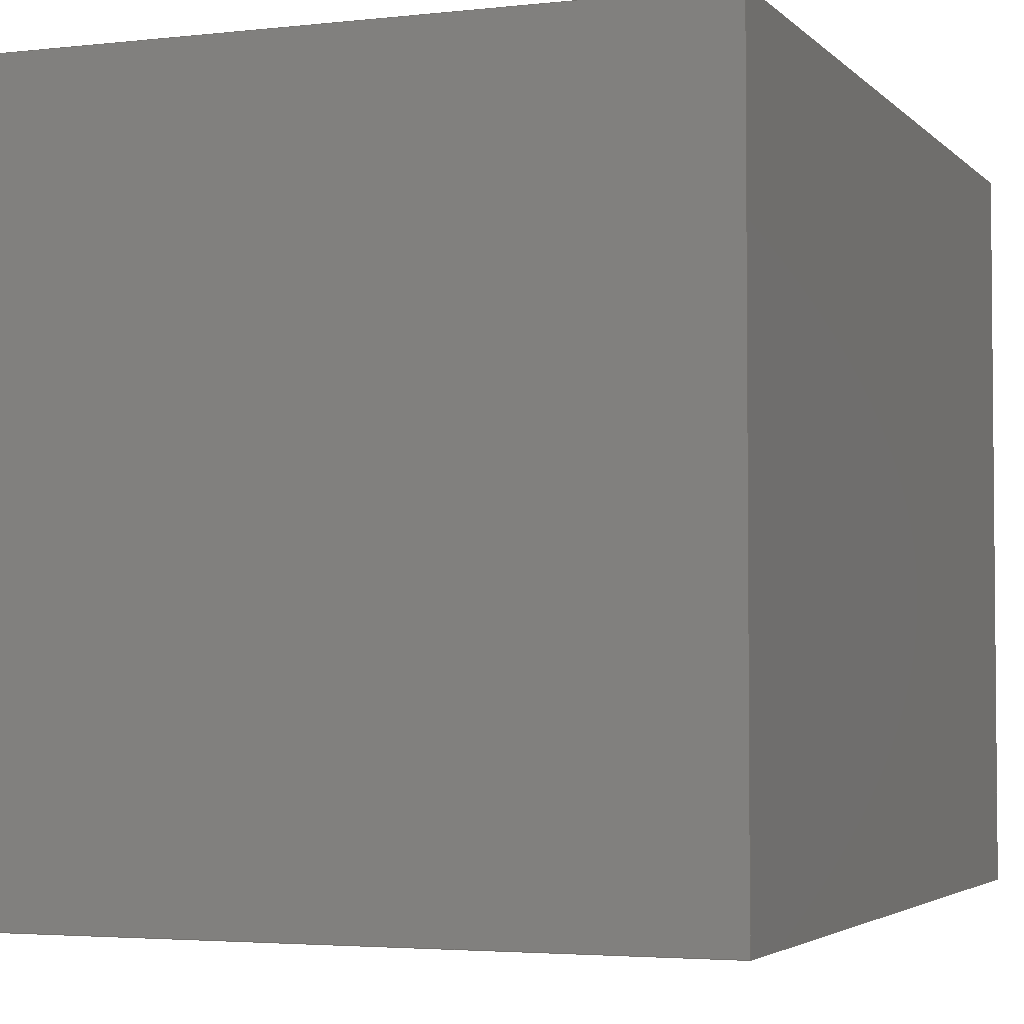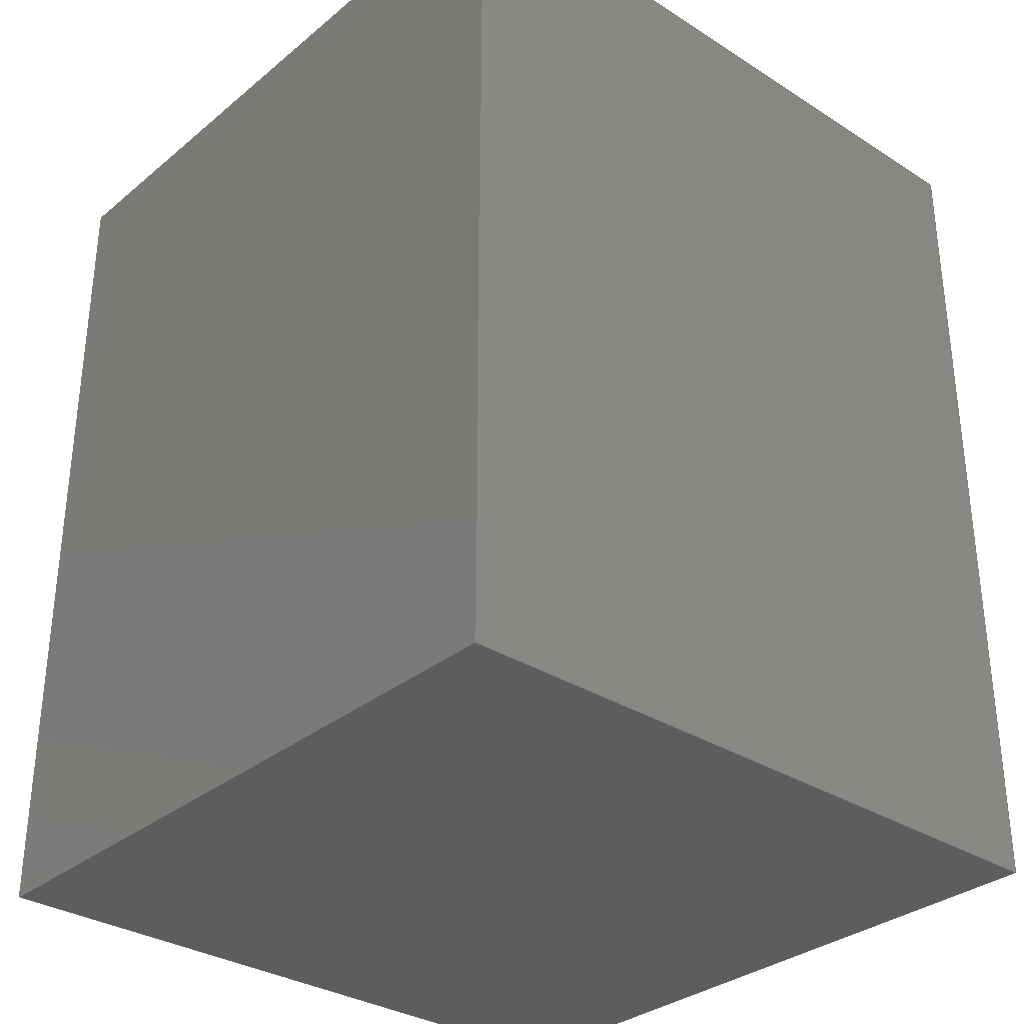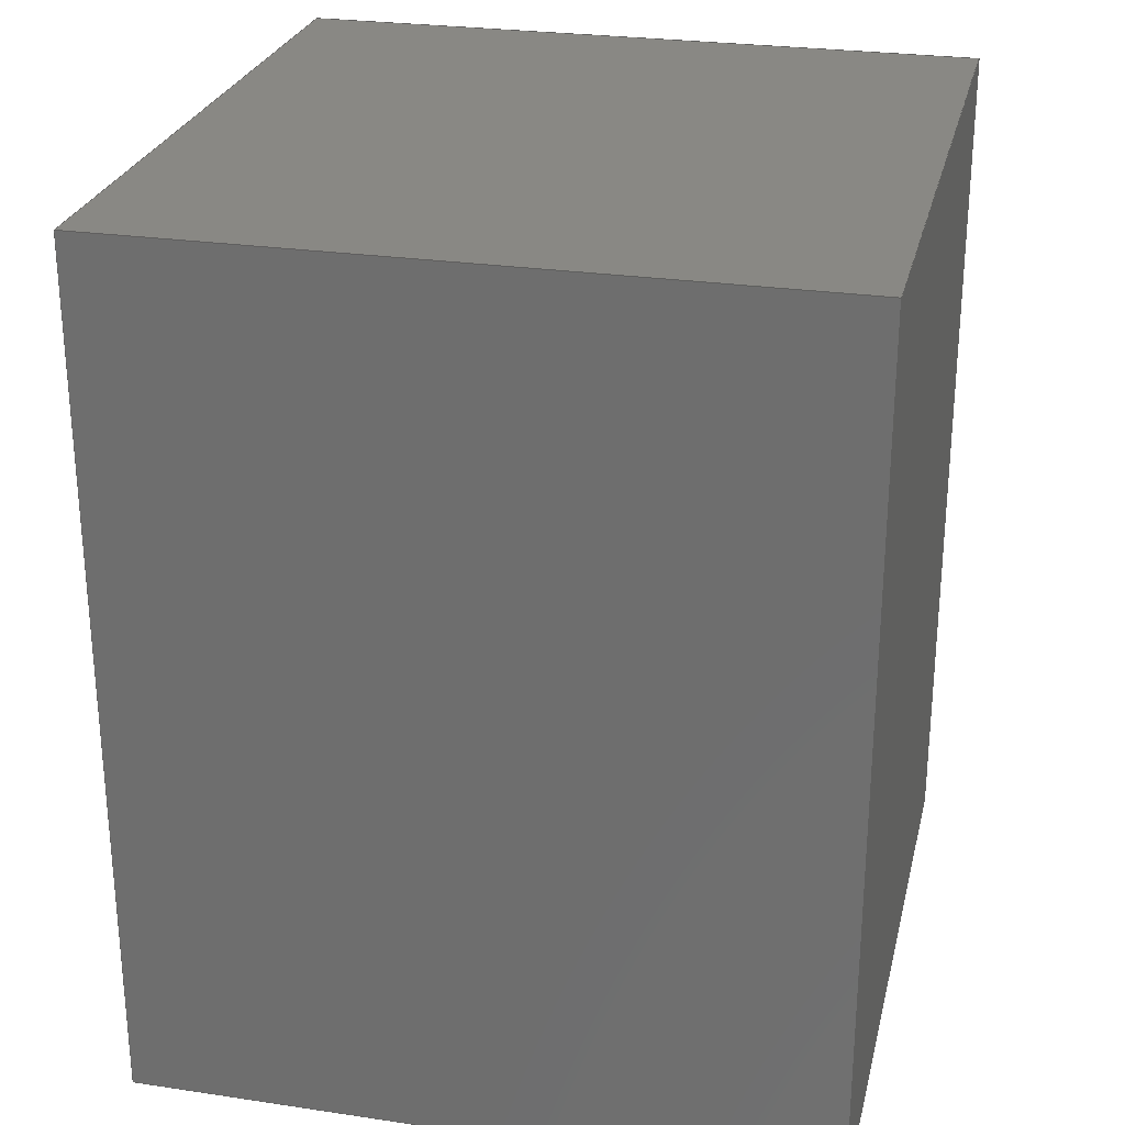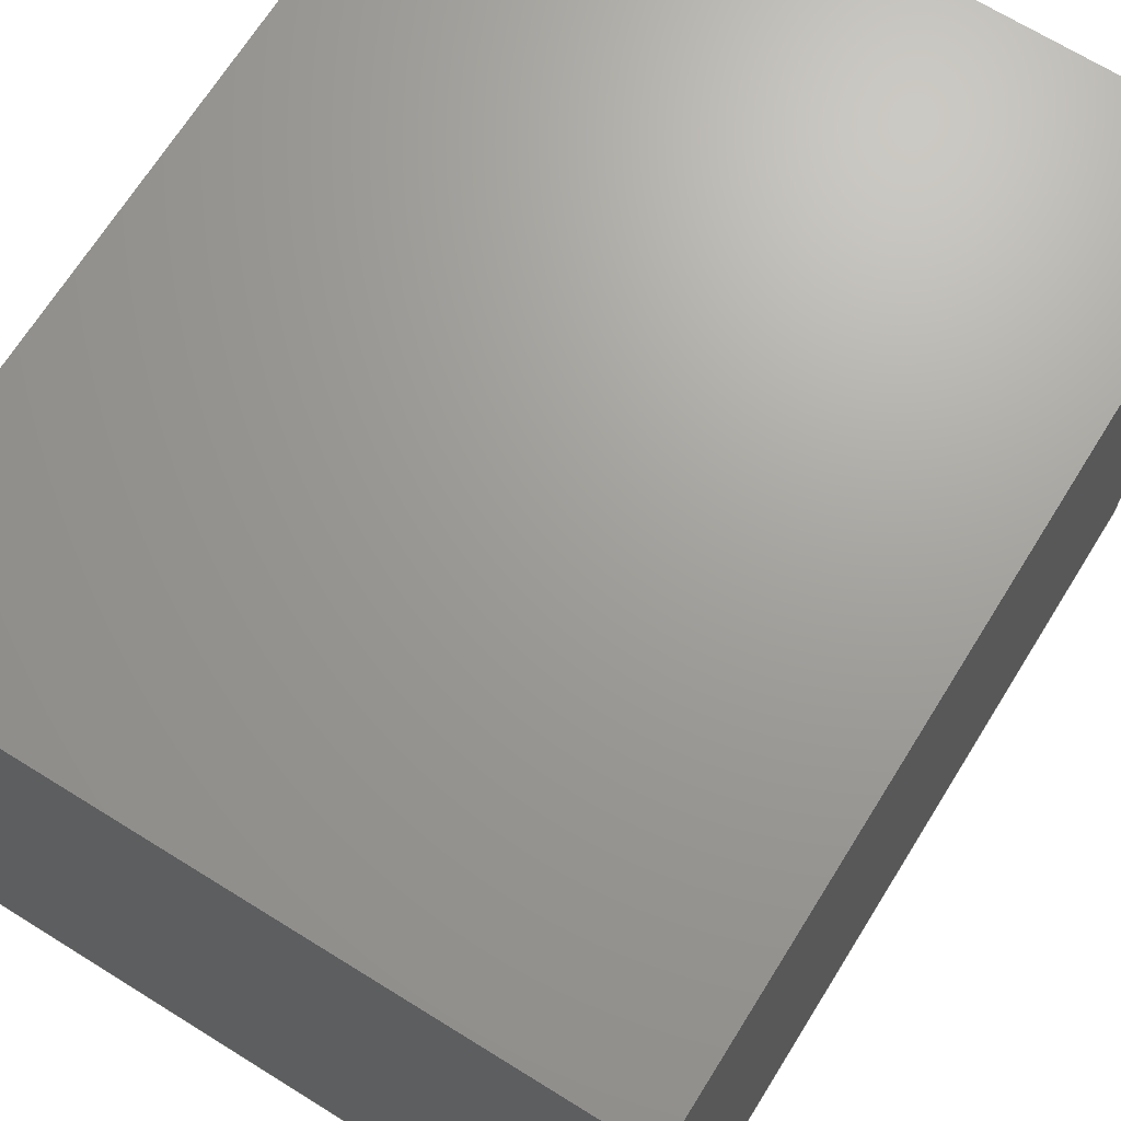
<metadata>
{"format":"step","ext":"step","renderer":"f3d","projection":"perspective","resolution":1024,"background":"white","views":[{"elev":-3.4,"azim":-158.9,"up":"+Z"},{"elev":-32.3,"azim":48.5,"up":"+Y"},{"elev":26.5,"azim":-76.9,"up":"+Y"},{"elev":68.7,"azim":31.9,"up":"+Z"}]}
</metadata>
<code>
ISO-10303-21;
DATA;
#1 = CARTESIAN_POINT ( 'NONE',  ( 20.5, -6.6, -18 ) ) ;
#2 = UNCERTAINTY_MEASURE_WITH_UNIT (LENGTH_MEASURE( 1e-05 ), #16, 'distance_accuracy_value', 'NONE');
#3 = ORIENTED_EDGE ( 'NONE', *, *, #135, .F. ) ;
#4 = MECHANICAL_DESIGN_GEOMETRIC_PRESENTATION_REPRESENTATION (  '', ( #66 ), #84 ) ;
#5 = PRODUCT_RELATED_PRODUCT_CATEGORY ( 'part', '', ( #68 ) ) ;
#6 = STYLED_ITEM ( 'NONE', ( #57 ), #117 ) ;
#7 =( NAMED_UNIT ( * ) SI_UNIT ( $, .STERADIAN. ) SOLID_ANGLE_UNIT ( ) );
#8 = CARTESIAN_POINT ( 'NONE',  ( 20.5, -1.6, -18 ) ) ;
#9 = FACE_OUTER_BOUND ( 'NONE', #97, .T. ) ;
#10 = EDGE_LOOP ( 'NONE', ( #177, #166, #137, #119 ) ) ;
#11 = DIRECTION ( 'NONE',  ( 0, 1, 0 ) ) ;
#12 = ORIENTED_EDGE ( 'NONE', *, *, #13, .F. ) ;
#13 = EDGE_CURVE ( 'NONE', #133, #93, #125, .T. ) ;
#14 = FACE_OUTER_BOUND ( 'NONE', #10, .T. ) ;
#15 = CARTESIAN_POINT ( 'NONE',  ( 20.5, -1.6, -18 ) ) ;
#16 =( LENGTH_UNIT ( ) NAMED_UNIT ( * ) SI_UNIT ( .MILLI., .METRE. ) );
#17 = VECTOR ( 'NONE', #136, 1000 ) ;
#18 = PLANE ( 'NONE',  #81 ) ;
#19 = FILL_AREA_STYLE_COLOUR ( '', #154 ) ;
#20 = DIRECTION ( 'NONE',  ( 1, 0, 0 ) ) ;
#21 = LINE ( 'NONE', #173, #41 ) ;
#22 = EDGE_CURVE ( 'NONE', #197, #93, #112, .T. ) ;
#23 = VECTOR ( 'NONE', #72, 1000 ) ;
#24 = EDGE_CURVE ( 'NONE', #102, #163, #34, .T. ) ;
#25 = ORIENTED_EDGE ( 'NONE', *, *, #86, .F. ) ;
#26 = FILL_AREA_STYLE ('',( #180 ) ) ;
#27 = EDGE_LOOP ( 'NONE', ( #141, #25, #88, #139 ) ) ;
#28 = CLOSED_SHELL ( 'NONE', ( #118, #54, #101, #158, #40, #192 ) ) ;
#29 = CARTESIAN_POINT ( 'NONE',  ( 20.5, -6.6, -18 ) ) ;
#30 = ORIENTED_EDGE ( 'NONE', *, *, #31, .T. ) ;
#31 = EDGE_CURVE ( 'NONE', #169, #197, #65, .T. ) ;
#32 = CARTESIAN_POINT ( 'NONE',  ( 24.5, -6.6, -18 ) ) ;
#33 = EDGE_LOOP ( 'NONE', ( #73, #196, #30, #165 ) ) ;
#34 = LINE ( 'NONE', #94, #184 ) ;
#35 = DIRECTION ( 'NONE',  ( 1, 0, 0 ) ) ;
#36 = LINE ( 'NONE', #114, #116 ) ;
#37 = DIRECTION ( 'NONE',  ( 1, 0, 0 ) ) ;
#38 = UNCERTAINTY_MEASURE_WITH_UNIT (LENGTH_MEASURE( 1e-05 ), #90, 'distance_accuracy_value', 'NONE');
#39 = EDGE_CURVE ( 'NONE', #102, #42, #126, .T. ) ;
#40 = ADVANCED_FACE ( 'NONE', ( #128 ), #18, .F. ) ;
#41 = VECTOR ( 'NONE', #37, 1000 ) ;
#42 = VERTEX_POINT ( 'NONE', #171 ) ;
#43 = DIRECTION ( 'NONE',  ( 0, 0, 1 ) ) ;
#44 = ORIENTED_EDGE ( 'NONE', *, *, #39, .T. ) ;
#45 = EDGE_CURVE ( 'NONE', #163, #169, #36, .T. ) ;
#46 =( GEOMETRIC_REPRESENTATION_CONTEXT ( 3 ) GLOBAL_UNCERTAINTY_ASSIGNED_CONTEXT ( ( #38 ) ) GLOBAL_UNIT_ASSIGNED_CONTEXT ( ( #90, #164, #7 ) ) REPRESENTATION_CONTEXT ( 'NONE', 'WORKASPACE' ) );
#47 = PLANE ( 'NONE',  #175 ) ;
#48 = CARTESIAN_POINT ( 'NONE',  ( 20.5, -6.6, -18 ) ) ;
#49 = DIRECTION ( 'NONE',  ( 0, 1, 0 ) ) ;
#50 = EDGE_CURVE ( 'NONE', #42, #169, #21, .T. ) ;
#51 = ORIENTED_EDGE ( 'NONE', *, *, #85, .F. ) ;
#52 = APPLICATION_CONTEXT ( 'automotive_design' ) ;
#53 = DIRECTION ( 'NONE',  ( 0, 1, 0 ) ) ;
#54 = ADVANCED_FACE ( 'NONE', ( #185 ), #140, .T. ) ;
#55 = VECTOR ( 'NONE', #162, 1000 ) ;
#56 = AXIS2_PLACEMENT_3D ( 'NONE', #120, #70, #183 ) ;
#57 = PRESENTATION_STYLE_ASSIGNMENT (( #181 ) ) ;
#58 = SURFACE_SIDE_STYLE ('',( #106 ) ) ;
#59 = PRESENTATION_LAYER_ASSIGNMENT (  '', '', ( #6 ) ) ;
#60 = CARTESIAN_POINT ( 'NONE',  ( 24.5, -6.6, -14 ) ) ;
#61 = VERTEX_POINT ( 'NONE', #64 ) ;
#62 = ORIENTED_EDGE ( 'NONE', *, *, #39, .F. ) ;
#63 = ADVANCED_BREP_SHAPE_REPRESENTATION ( '2282 - 011 - CAMERA FOAM - V01 - 20241220', ( #117, #195 ), #193 ) ;
#64 = CARTESIAN_POINT ( 'NONE',  ( 24.5, -6.6, -18 ) ) ;
#65 = LINE ( 'NONE', #76, #103 ) ;
#66 = STYLED_ITEM ( 'NONE', ( #174 ), #63 ) ;
#67 = CARTESIAN_POINT ( 'NONE',  ( 24.5, -1.6, -14 ) ) ;
#68 = PRODUCT ( '2282 - 011 - CAMERA FOAM - V01 - 20241220', '2282 - 011 - CAMERA FOAM - V01 - 20241220', '', ( #200 ) ) ;
#69 = CARTESIAN_POINT ( 'NONE',  ( 0, -1.6, 0 ) ) ;
#70 = DIRECTION ( 'NONE',  ( 0, 0, 1 ) ) ;
#71 = ORIENTED_EDGE ( 'NONE', *, *, #85, .T. ) ;
#72 = DIRECTION ( 'NONE',  ( -0, -0, -1 ) ) ;
#73 = ORIENTED_EDGE ( 'NONE', *, *, #135, .T. ) ;
#74 = PLANE ( 'NONE',  #96 ) ;
#75 = DIRECTION ( 'NONE',  ( -0, -0, -1 ) ) ;
#76 = CARTESIAN_POINT ( 'NONE',  ( 24.5, -1.6, -18 ) ) ;
#77 = DIRECTION ( 'NONE',  ( 0, 0, 1 ) ) ;
#78 = ORIENTED_EDGE ( 'NONE', *, *, #50, .F. ) ;
#79 = SHAPE_DEFINITION_REPRESENTATION ( #182, #63 ) ;
#80 = DIRECTION ( 'NONE',  ( -1, -0, -0 ) ) ;
#81 = AXIS2_PLACEMENT_3D ( 'NONE', #151, #53, #189 ) ;
#82 = PRODUCT_DEFINITION_CONTEXT ( 'detailed design', #144, 'design' ) ;
#83 = EDGE_CURVE ( 'NONE', #61, #133, #157, .T. ) ;
#84 =( GEOMETRIC_REPRESENTATION_CONTEXT ( 3 ) GLOBAL_UNCERTAINTY_ASSIGNED_CONTEXT ( ( #2 ) ) GLOBAL_UNIT_ASSIGNED_CONTEXT ( ( #16, #115, #191 ) ) REPRESENTATION_CONTEXT ( 'NONE', 'WORKASPACE' ) );
#85 = EDGE_CURVE ( 'NONE', #133, #102, #142, .T. ) ;
#86 = EDGE_CURVE ( 'NONE', #61, #197, #109, .T. ) ;
#87 = DIRECTION ( 'NONE',  ( 0, -0, 1 ) ) ;
#88 = ORIENTED_EDGE ( 'NONE', *, *, #83, .T. ) ;
#89 =( NAMED_UNIT ( * ) SI_UNIT ( $, .STERADIAN. ) SOLID_ANGLE_UNIT ( ) );
#90 =( LENGTH_UNIT ( ) NAMED_UNIT ( * ) SI_UNIT ( .MILLI., .METRE. ) );
#91 = ORIENTED_EDGE ( 'NONE', *, *, #83, .F. ) ;
#92 = CARTESIAN_POINT ( 'NONE',  ( 24.5, -6.6, -18 ) ) ;
#93 = VERTEX_POINT ( 'NONE', #122 ) ;
#94 = CARTESIAN_POINT ( 'NONE',  ( 20.5, -6.6, -14 ) ) ;
#95 = ORIENTED_EDGE ( 'NONE', *, *, #24, .F. ) ;
#96 = AXIS2_PLACEMENT_3D ( 'NONE', #69, #11, #87 ) ;
#97 = EDGE_LOOP ( 'NONE', ( #78, #62, #150, #148 ) ) ;
#98 = DIRECTION ( 'NONE',  ( -1, 0, -0 ) ) ;
#99 = AXIS2_PLACEMENT_3D ( 'NONE', #1, #111, #98 ) ;
#100 = VECTOR ( 'NONE', #202, 1000 ) ;
#101 = ADVANCED_FACE ( 'NONE', ( #14 ), #194, .T. ) ;
#102 = VERTEX_POINT ( 'NONE', #198 ) ;
#103 = VECTOR ( 'NONE', #75, 1000 ) ;
#104 = FACE_OUTER_BOUND ( 'NONE', #33, .T. ) ;
#105 = DIRECTION ( 'NONE',  ( 0, 0, -1 ) ) ;
#106 = SURFACE_STYLE_FILL_AREA ( #26 ) ;
#107 = EDGE_LOOP ( 'NONE', ( #3, #12, #71, #44 ) ) ;
#108 = CARTESIAN_POINT ( 'NONE',  ( 24.5, -1.6, -18 ) ) ;
#109 = LINE ( 'NONE', #149, #17 ) ;
#110 = CARTESIAN_POINT ( 'NONE',  ( 0, 0, 0 ) ) ;
#111 = DIRECTION ( 'NONE',  ( 0, 0, -1 ) ) ;
#112 = LINE ( 'NONE', #15, #100 ) ;
#113 = PRODUCT_DEFINITION_FORMATION_WITH_SPECIFIED_SOURCE ( 'ANY', '', #68, .NOT_KNOWN. ) ;
#114 = CARTESIAN_POINT ( 'NONE',  ( 24.5, -6.6, -14 ) ) ;
#115 =( NAMED_UNIT ( * ) PLANE_ANGLE_UNIT ( ) SI_UNIT ( $, .RADIAN. ) );
#116 = VECTOR ( 'NONE', #49, 1000 ) ;
#117 = MANIFOLD_SOLID_BREP ( '<2282 - SKIN>-<CAMERA FOAM>', #28 ) ;
#118 = ADVANCED_FACE ( 'NONE', ( #124 ), #47, .T. ) ;
#119 = ORIENTED_EDGE ( 'NONE', *, *, #86, .T. ) ;
#120 = CARTESIAN_POINT ( 'NONE',  ( 20.5, -6.6, -14 ) ) ;
#121 = DIRECTION ( 'NONE',  ( -1, 0, 0 ) ) ;
#122 = CARTESIAN_POINT ( 'NONE',  ( 20.5, -1.6, -18 ) ) ;
#123 = DIRECTION ( 'NONE',  ( 1, 0, 0 ) ) ;
#124 = FACE_OUTER_BOUND ( 'NONE', #107, .T. ) ;
#125 = LINE ( 'NONE', #186, #130 ) ;
#126 = LINE ( 'NONE', #188, #159 ) ;
#127 = UNCERTAINTY_MEASURE_WITH_UNIT (LENGTH_MEASURE( 1e-05 ), #134, 'distance_accuracy_value', 'NONE');
#128 = FACE_OUTER_BOUND ( 'NONE', #160, .T. ) ;
#129 = COLOUR_RGB ( '',0.9961, 0.8706, 0.7608 ) ;
#130 = VECTOR ( 'NONE', #156, 1000 ) ;
#131 = APPLICATION_PROTOCOL_DEFINITION ( 'draft international standard', 'automotive_design', 1998, #52 ) ;
#132 = VECTOR ( 'NONE', #199, 1000 ) ;
#133 = VERTEX_POINT ( 'NONE', #146 ) ;
#134 =( LENGTH_UNIT ( ) NAMED_UNIT ( * ) SI_UNIT ( .MILLI., .METRE. ) );
#135 = EDGE_CURVE ( 'NONE', #93, #42, #145, .T. ) ;
#136 = DIRECTION ( 'NONE',  ( 0, 1, 0 ) ) ;
#137 = ORIENTED_EDGE ( 'NONE', *, *, #170, .T. ) ;
#138 = CARTESIAN_POINT ( 'NONE',  ( 20.5, -6.6, -18 ) ) ;
#139 = ORIENTED_EDGE ( 'NONE', *, *, #13, .T. ) ;
#140 = PLANE ( 'NONE',  #99 ) ;
#141 = ORIENTED_EDGE ( 'NONE', *, *, #22, .F. ) ;
#142 = LINE ( 'NONE', #138, #132 ) ;
#143 = AXIS2_PLACEMENT_3D ( 'NONE', #32, #123, #105 ) ;
#144 = APPLICATION_CONTEXT ( 'automotive_design' ) ;
#145 = LINE ( 'NONE', #8, #55 ) ;
#146 = CARTESIAN_POINT ( 'NONE',  ( 20.5, -6.6, -18 ) ) ;
#147 = PLANE ( 'NONE',  #56 ) ;
#148 = ORIENTED_EDGE ( 'NONE', *, *, #45, .T. ) ;
#149 = CARTESIAN_POINT ( 'NONE',  ( 24.5, -6.6, -18 ) ) ;
#150 = ORIENTED_EDGE ( 'NONE', *, *, #24, .T. ) ;
#151 = CARTESIAN_POINT ( 'NONE',  ( 0, -6.6, 0 ) ) ;
#152 = FILL_AREA_STYLE ('',( #19 ) ) ;
#153 = ORIENTED_EDGE ( 'NONE', *, *, #170, .F. ) ;
#154 = COLOUR_RGB ( '',0.9961, 0.8706, 0.7608 ) ;
#155 = SURFACE_STYLE_USAGE ( .BOTH. , #187 ) ;
#156 = DIRECTION ( 'NONE',  ( 0, 1, 0 ) ) ;
#157 = LINE ( 'NONE', #48, #201 ) ;
#158 = ADVANCED_FACE ( 'NONE', ( #9 ), #147, .T. ) ;
#159 = VECTOR ( 'NONE', #167, 1000 ) ;
#160 = EDGE_LOOP ( 'NONE', ( #51, #91, #153, #95 ) ) ;
#161 = LINE ( 'NONE', #92, #23 ) ;
#162 = DIRECTION ( 'NONE',  ( 0, 0, 1 ) ) ;
#163 = VERTEX_POINT ( 'NONE', #60 ) ;
#164 =( NAMED_UNIT ( * ) PLANE_ANGLE_UNIT ( ) SI_UNIT ( $, .RADIAN. ) );
#165 = ORIENTED_EDGE ( 'NONE', *, *, #22, .T. ) ;
#166 = ORIENTED_EDGE ( 'NONE', *, *, #45, .F. ) ;
#167 = DIRECTION ( 'NONE',  ( 0, 1, 0 ) ) ;
#168 = APPLICATION_PROTOCOL_DEFINITION ( 'draft international standard', 'automotive_design', 1998, #144 ) ;
#169 = VERTEX_POINT ( 'NONE', #67 ) ;
#170 = EDGE_CURVE ( 'NONE', #163, #61, #161, .T. ) ;
#171 = CARTESIAN_POINT ( 'NONE',  ( 20.5, -1.6, -14 ) ) ;
#172 = PRESENTATION_LAYER_ASSIGNMENT (  '', '', ( #66 ) ) ;
#173 = CARTESIAN_POINT ( 'NONE',  ( 20.5, -1.6, -14 ) ) ;
#174 = PRESENTATION_STYLE_ASSIGNMENT (( #155 ) ) ;
#175 = AXIS2_PLACEMENT_3D ( 'NONE', #29, #121, #43 ) ;
#176 = PRODUCT_DEFINITION ( 'UNKNOWN', '', #113, #82 ) ;
#177 = ORIENTED_EDGE ( 'NONE', *, *, #31, .F. ) ;
#178 =( NAMED_UNIT ( * ) PLANE_ANGLE_UNIT ( ) SI_UNIT ( $, .RADIAN. ) );
#179 = MECHANICAL_DESIGN_GEOMETRIC_PRESENTATION_REPRESENTATION (  '', ( #6 ), #46 ) ;
#180 = FILL_AREA_STYLE_COLOUR ( '', #129 ) ;
#181 = SURFACE_STYLE_USAGE ( .BOTH. , #58 ) ;
#182 = PRODUCT_DEFINITION_SHAPE ( 'NONE', 'NONE',  #176 ) ;
#183 = DIRECTION ( 'NONE',  ( 1, 0, -0 ) ) ;
#184 = VECTOR ( 'NONE', #20, 1000 ) ;
#185 = FACE_OUTER_BOUND ( 'NONE', #27, .T. ) ;
#186 = CARTESIAN_POINT ( 'NONE',  ( 20.5, -6.6, -18 ) ) ;
#187 = SURFACE_SIDE_STYLE ('',( #190 ) ) ;
#188 = CARTESIAN_POINT ( 'NONE',  ( 20.5, -6.6, -14 ) ) ;
#189 = DIRECTION ( 'NONE',  ( 0, -0, 1 ) ) ;
#190 = SURFACE_STYLE_FILL_AREA ( #152 ) ;
#191 =( NAMED_UNIT ( * ) SI_UNIT ( $, .STERADIAN. ) SOLID_ANGLE_UNIT ( ) );
#192 = ADVANCED_FACE ( 'NONE', ( #104 ), #74, .T. ) ;
#193 =( GEOMETRIC_REPRESENTATION_CONTEXT ( 3 ) GLOBAL_UNCERTAINTY_ASSIGNED_CONTEXT ( ( #127 ) ) GLOBAL_UNIT_ASSIGNED_CONTEXT ( ( #134, #178, #89 ) ) REPRESENTATION_CONTEXT ( 'NONE', 'WORKASPACE' ) );
#194 = PLANE ( 'NONE',  #143 ) ;
#195 = AXIS2_PLACEMENT_3D ( 'NONE', #110, #77, #35 ) ;
#196 = ORIENTED_EDGE ( 'NONE', *, *, #50, .T. ) ;
#197 = VERTEX_POINT ( 'NONE', #108 ) ;
#198 = CARTESIAN_POINT ( 'NONE',  ( 20.5, -6.6, -14 ) ) ;
#199 = DIRECTION ( 'NONE',  ( 0, 0, 1 ) ) ;
#200 = PRODUCT_CONTEXT ( 'NONE', #52, 'mechanical' ) ;
#201 = VECTOR ( 'NONE', #80, 1000 ) ;
#202 = DIRECTION ( 'NONE',  ( -1, -0, -0 ) ) ;
ENDSEC;
END-ISO-10303-21;

</code>
